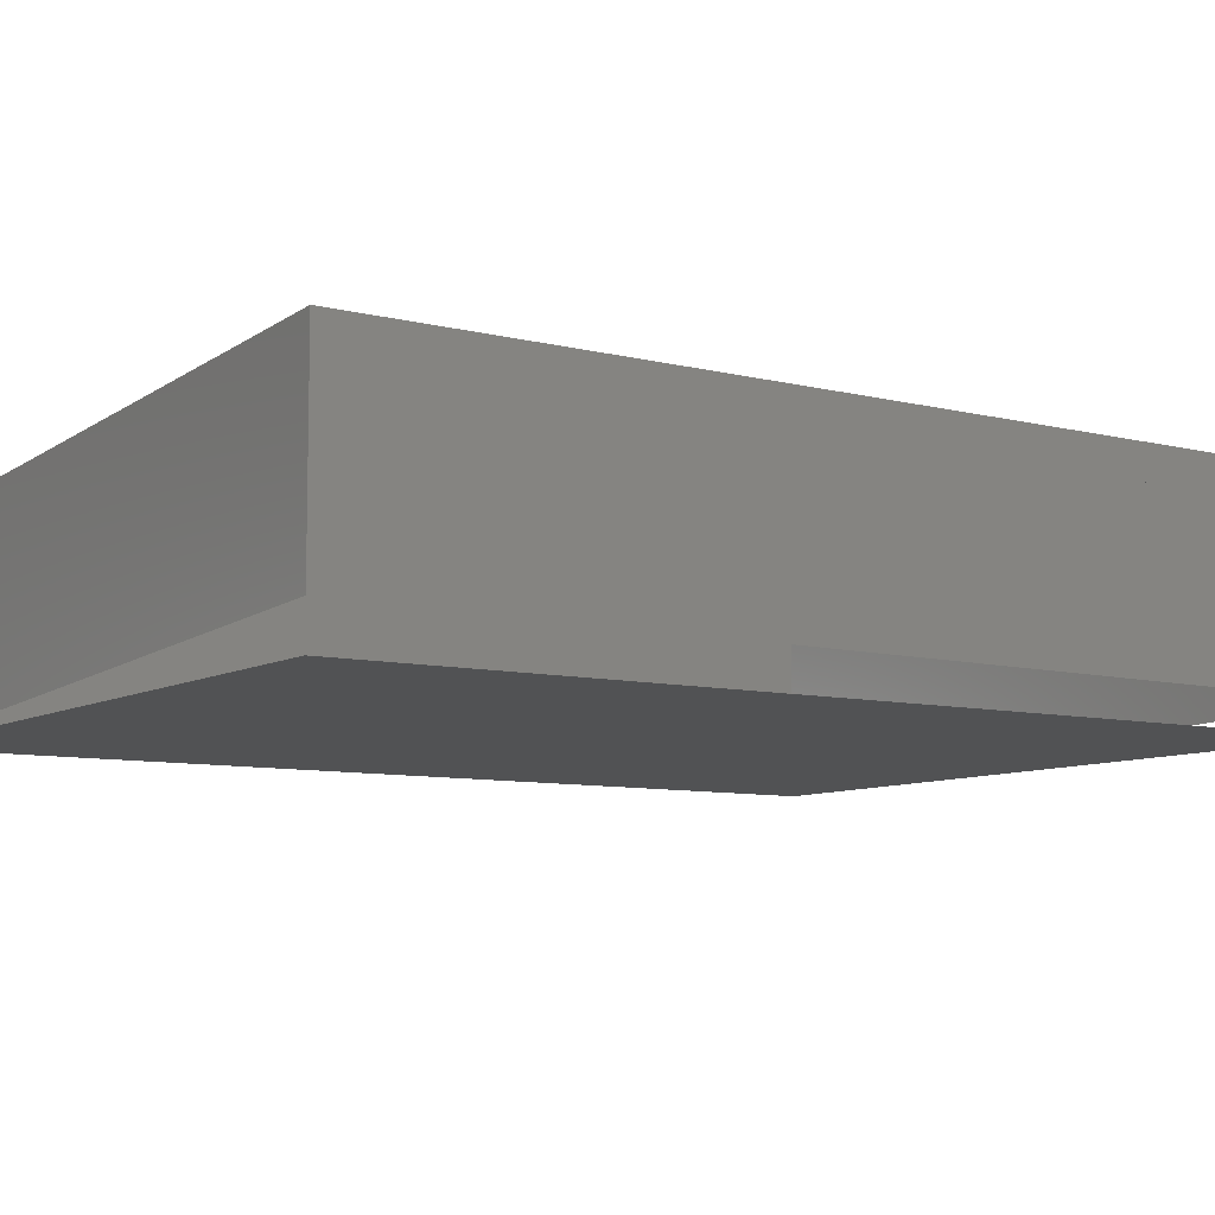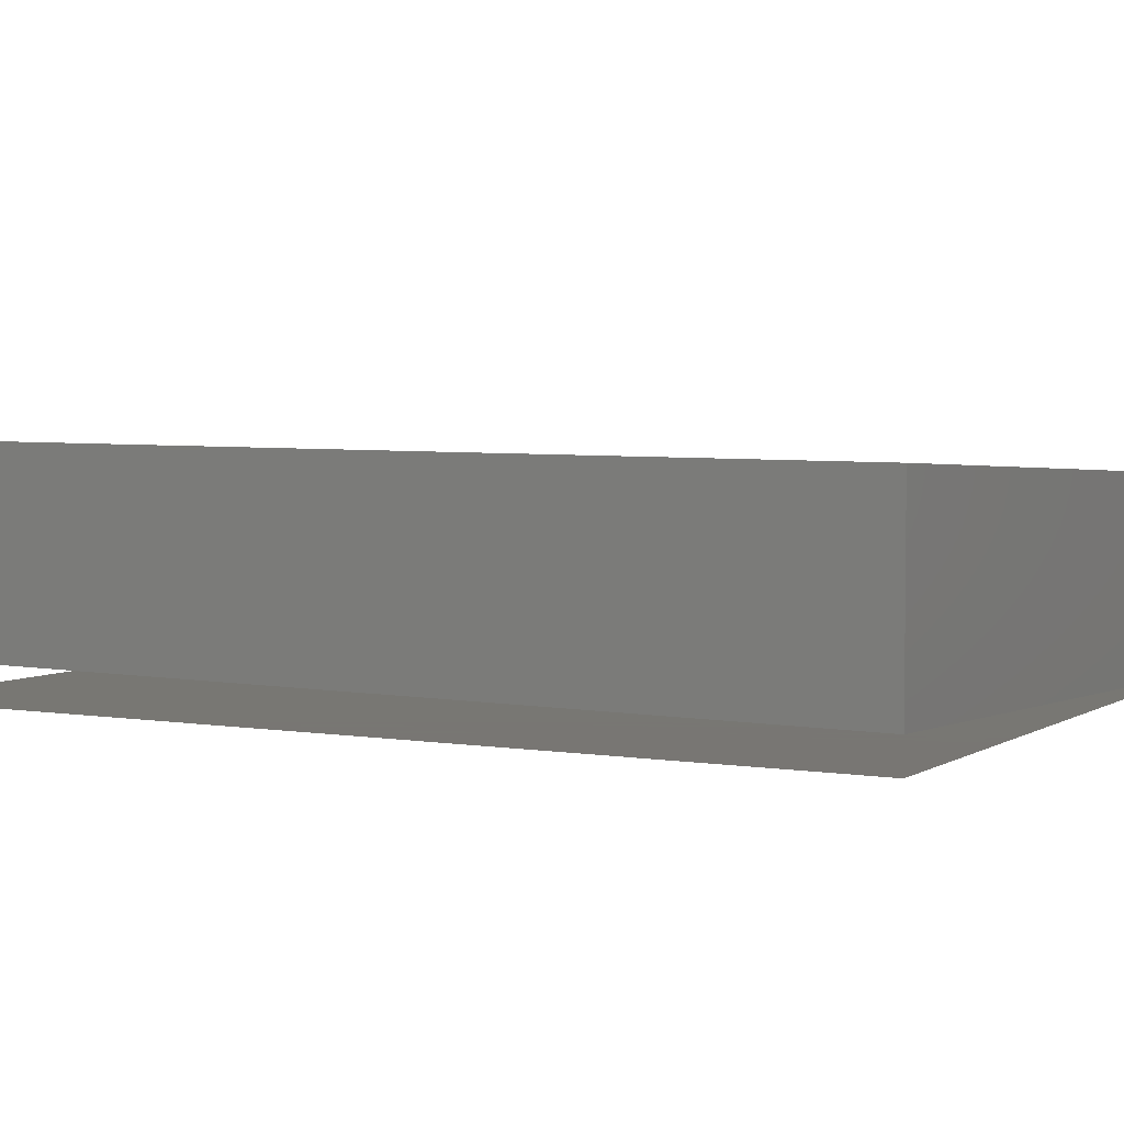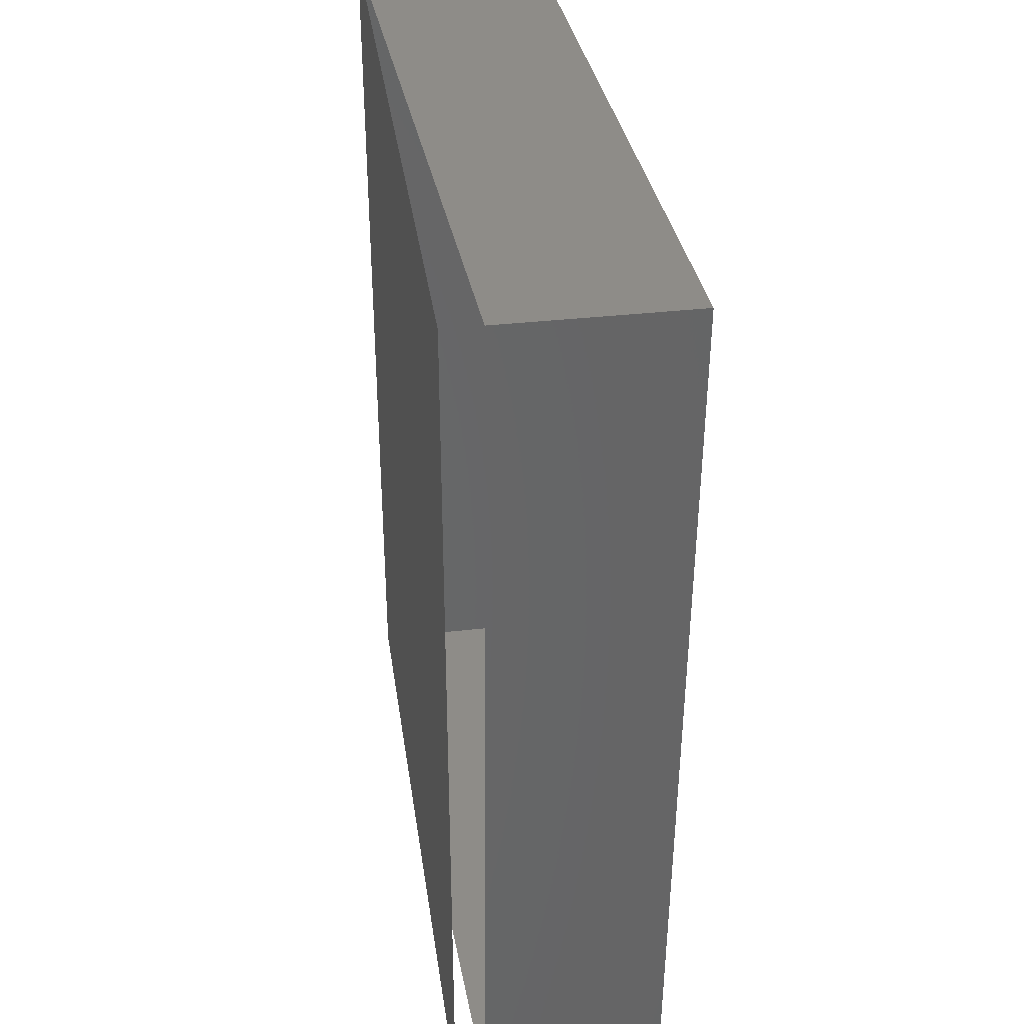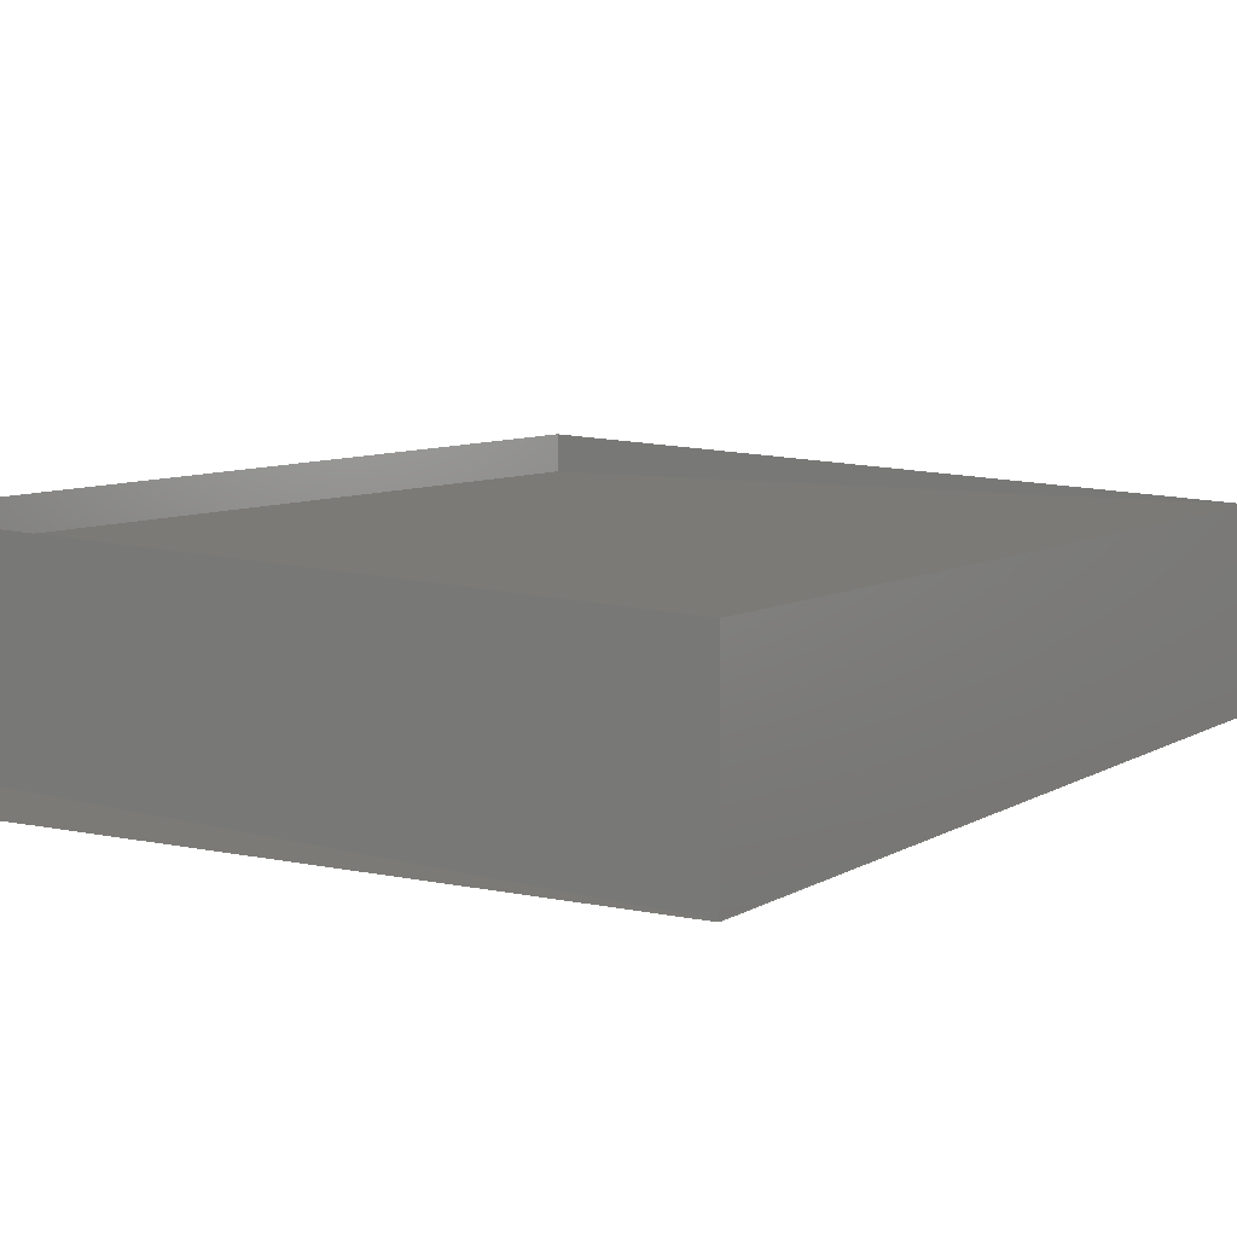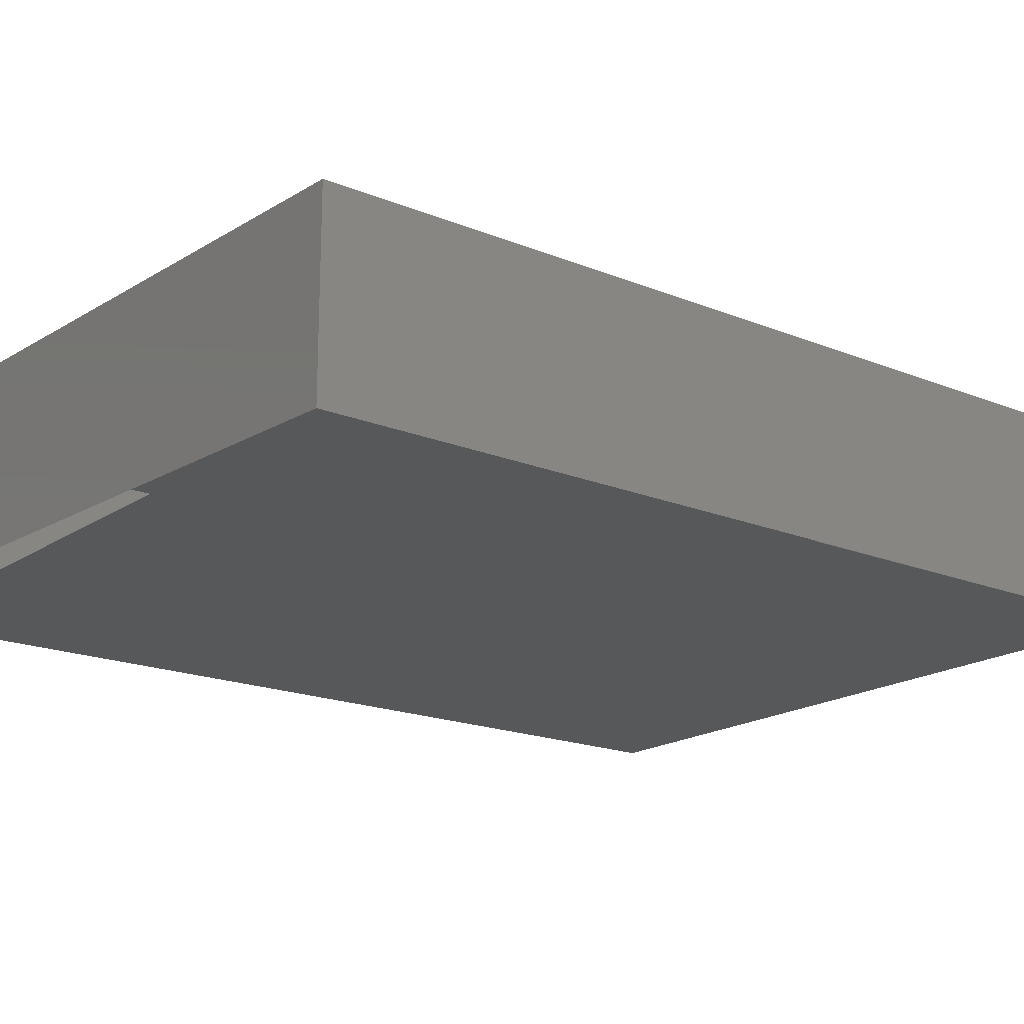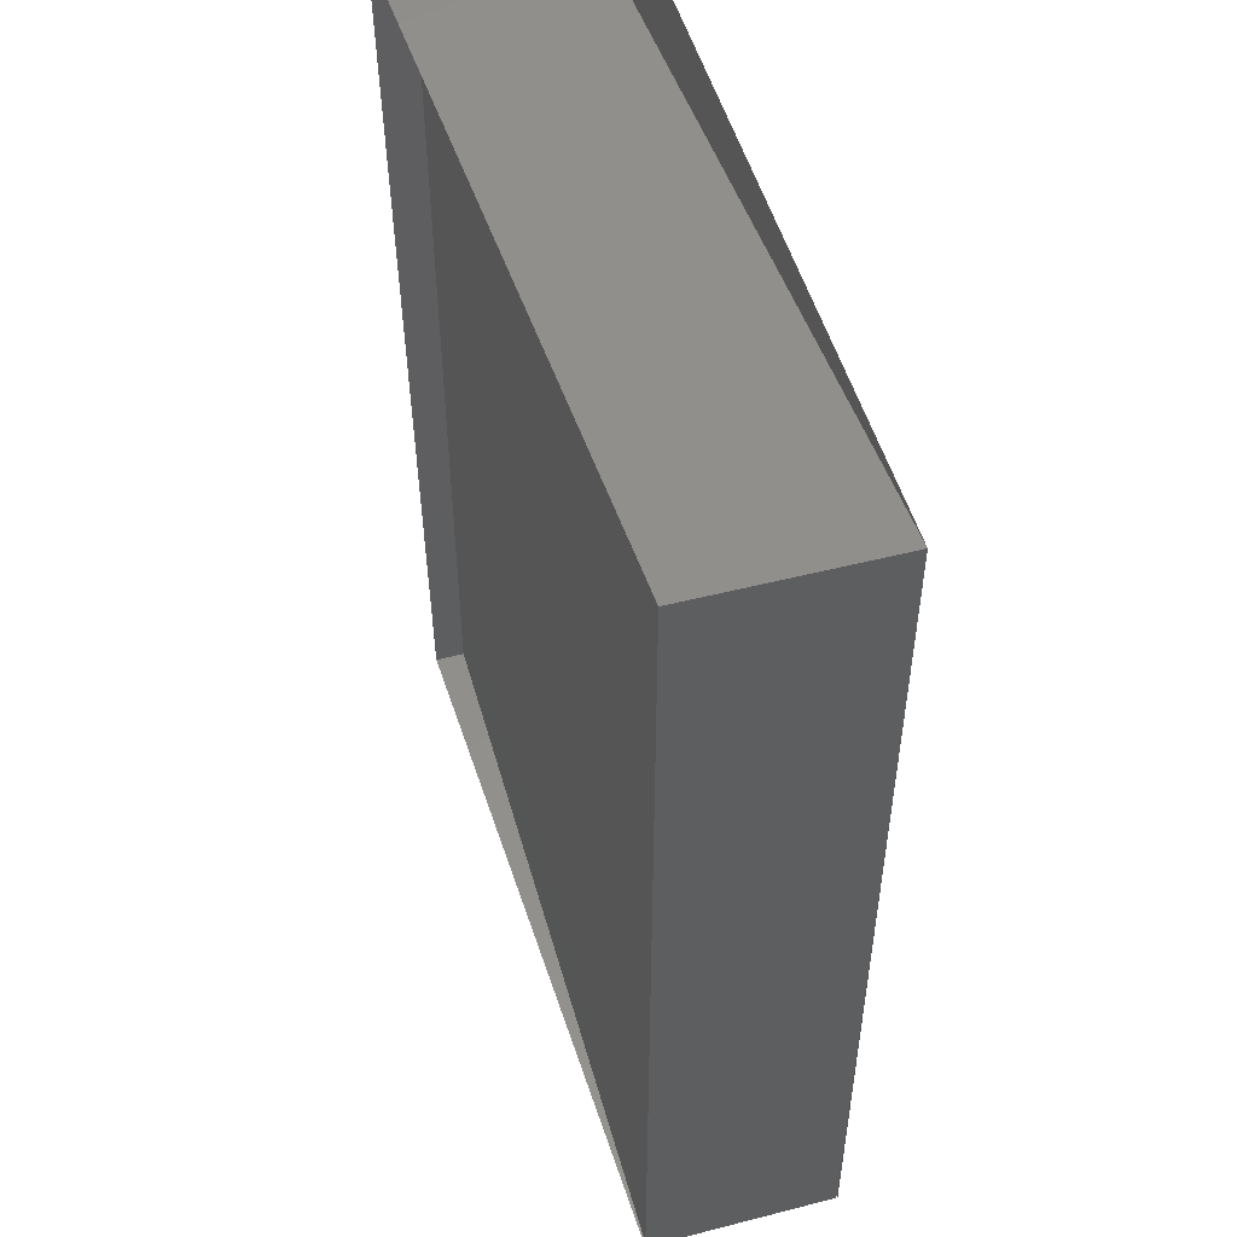
<metadata>
{"format":"stl","ext":"stl","renderer":"f3d","projection":"perspective","resolution":1024,"background":"white","views":[{"elev":-8.3,"azim":-123.6,"up":"+Z"},{"elev":3.9,"azim":-61.2,"up":"+Z"},{"elev":37.2,"azim":-98.2,"up":"+Y"},{"elev":7.3,"azim":31.9,"up":"+Z"},{"elev":-18.4,"azim":51.9,"up":"+Z"},{"elev":50.9,"azim":74.4,"up":"+Y"}]}
</metadata>
<code>
# stl→obj: 14 verts, 12 faces
v 0 0 2.451
v 58.52 0.0002176 0.1056
v 58.52 0.0002176 15.11
v 0 0 17.45
v 58.52 75.29 0
v 58.52 75.29 15
v 0 75.29 3.031
v 0 75.29 18.03
v 0 0 0
v 0 75.29 0
v 58.52 0.0002176 0
v 0 75.29 15
v 0 0 15
v 58.52 0.0002176 15
f 1 2 3
f 1 3 4
f 2 5 6
f 2 6 3
f 5 7 8
f 5 8 6
f 7 1 4
f 7 4 8
f 9 10 5
f 9 5 11
f 6 12 13
f 14 6 13

</code>
